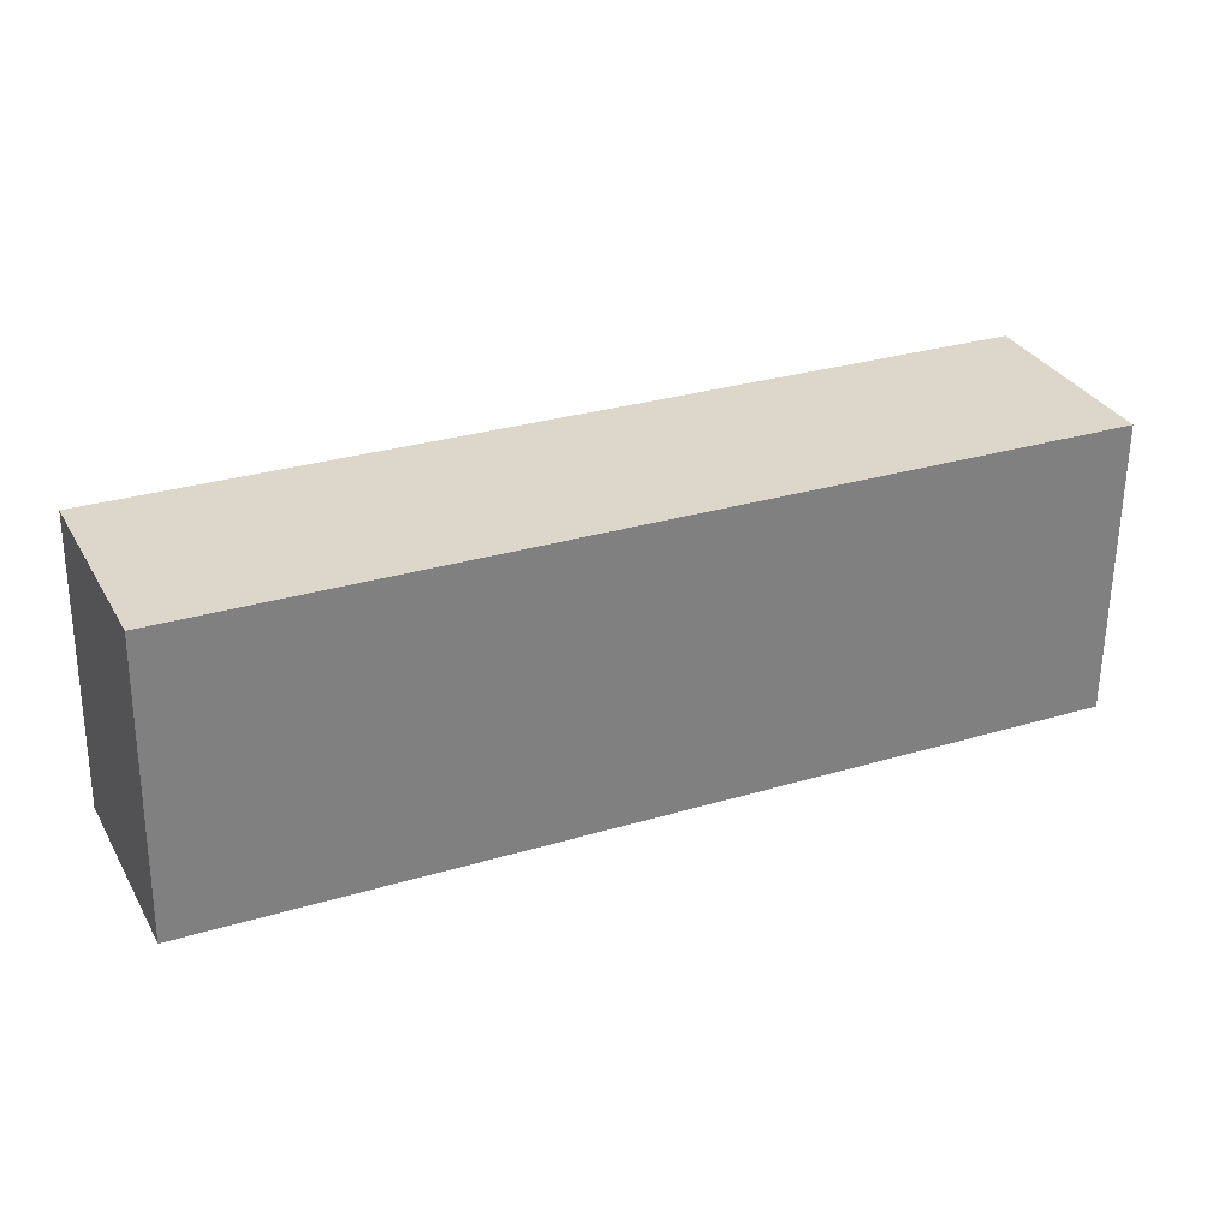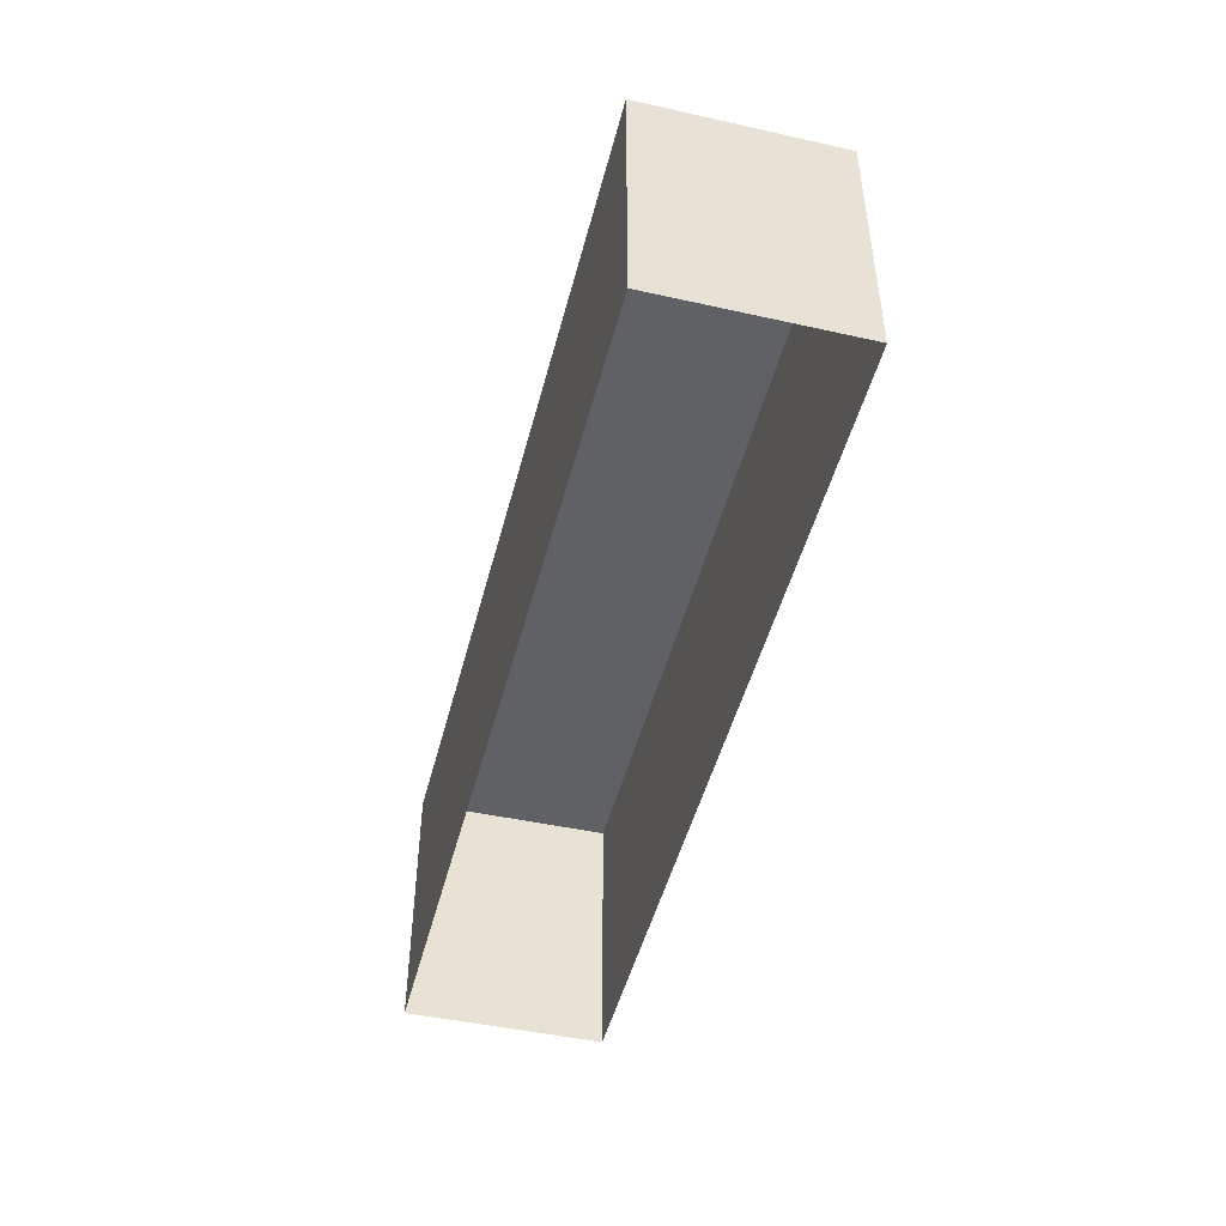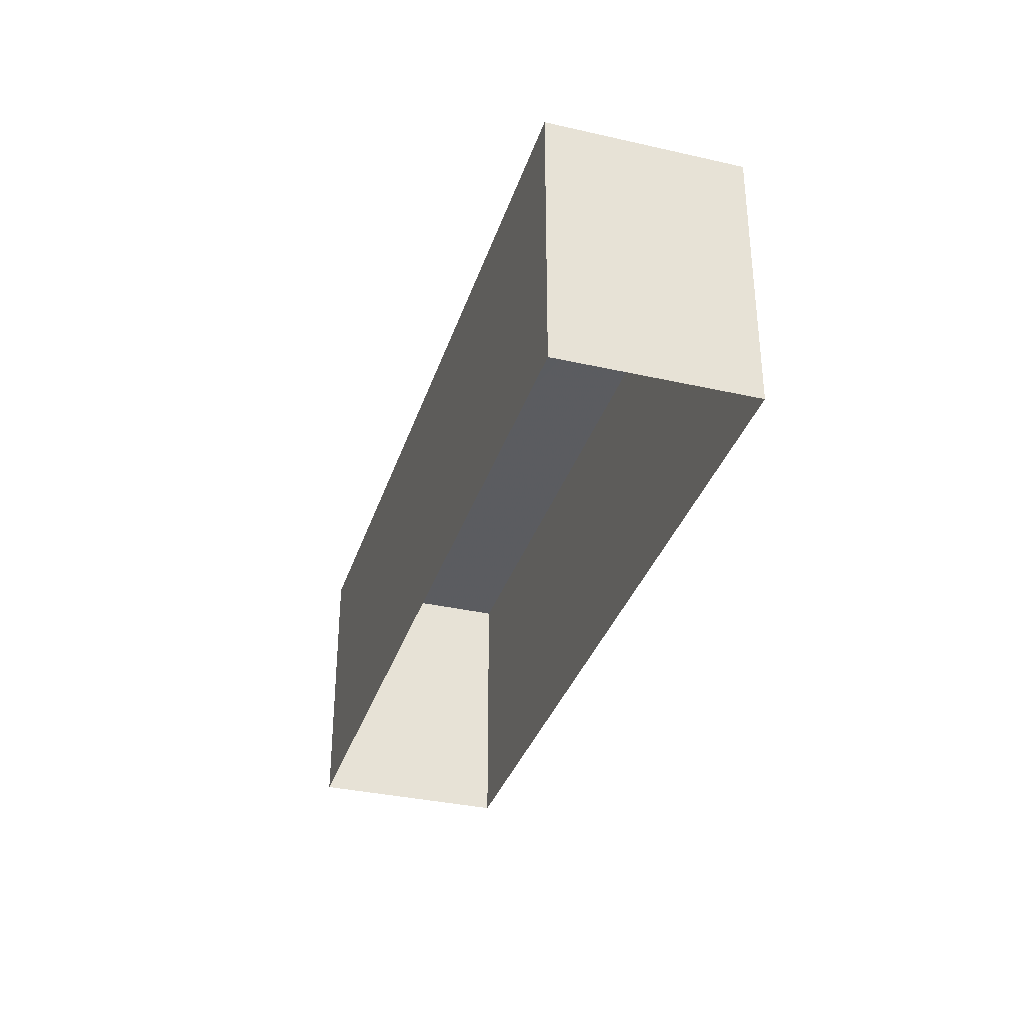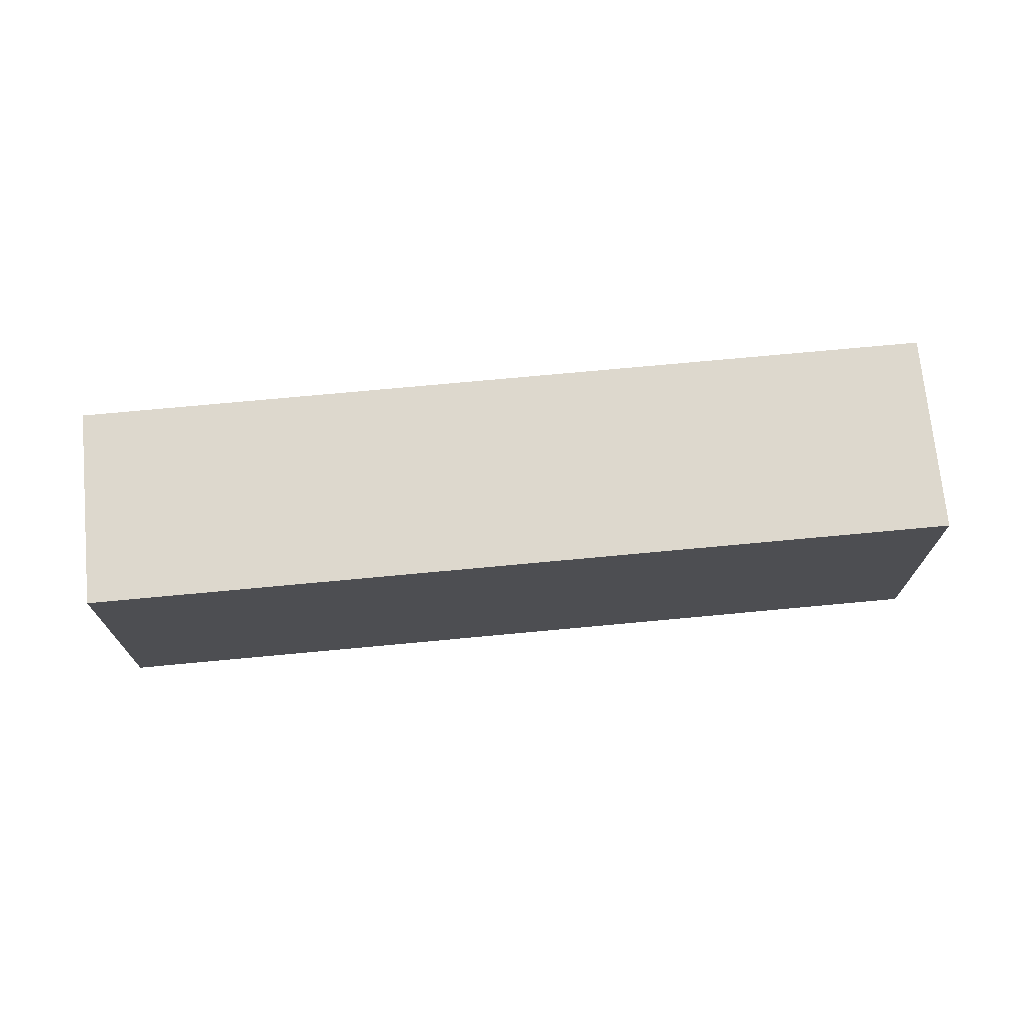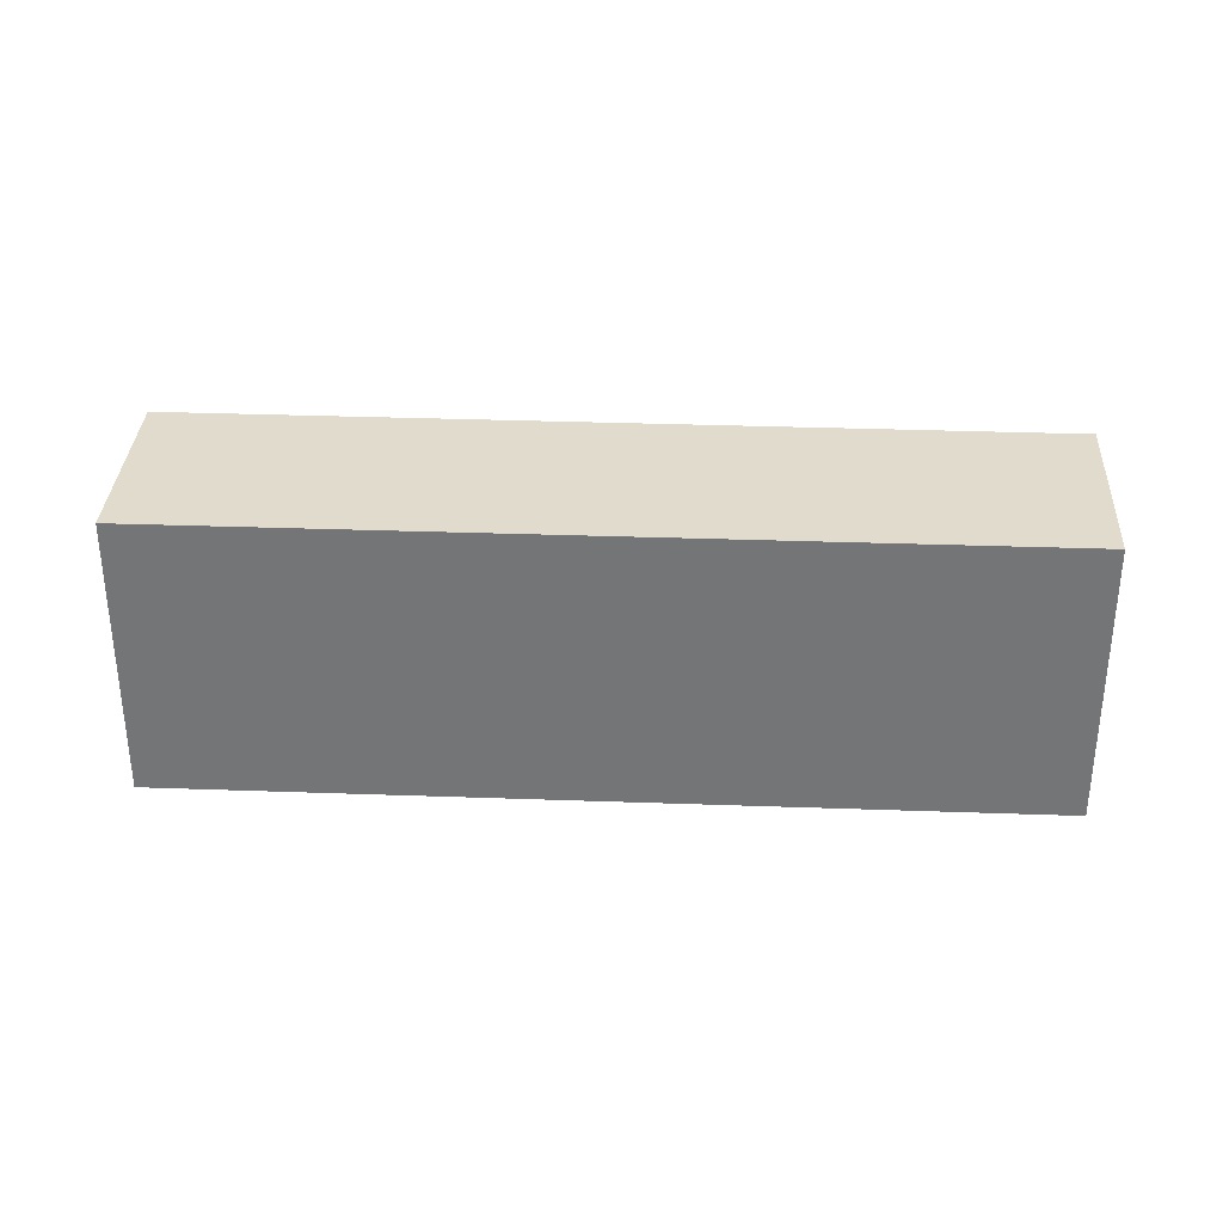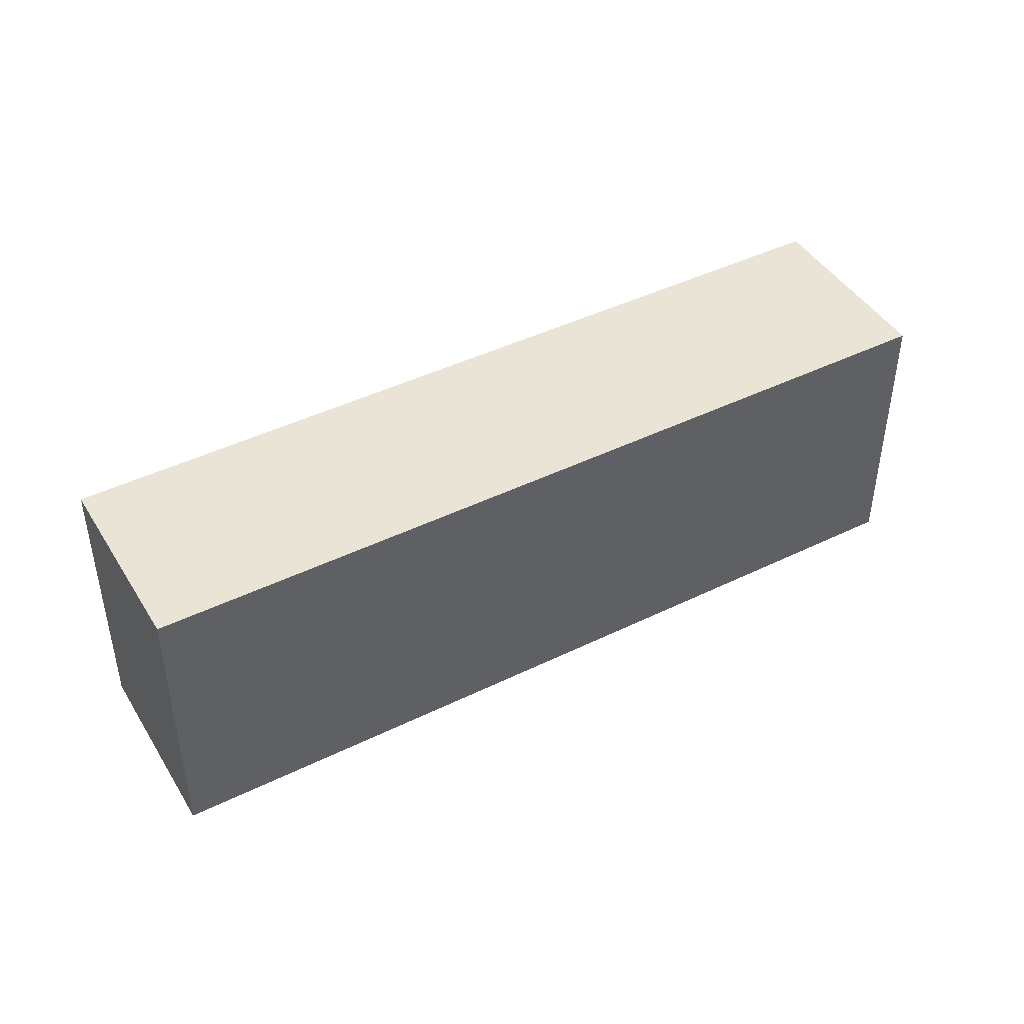
<metadata>
{"format":"obj","ext":"obj","renderer":"f3d","projection":"perspective","resolution":1024,"background":"white","views":[{"elev":-59.6,"azim":-0.7,"up":"+Y"},{"elev":-48.5,"azim":-80.0,"up":"+Z"},{"elev":-34.2,"azim":97.4,"up":"+Z"},{"elev":72.2,"azim":19.0,"up":"+Z"},{"elev":33.2,"azim":27.2,"up":"+Z"},{"elev":44.0,"azim":174.5,"up":"+Z"}]}
</metadata>
<code>
v -2.194e+05 -1.233e+05 34.47
v -2.194e+05 -1.233e+05 34.47
v -2.194e+05 -1.233e+05 34.47
v -2.194e+05 -1.233e+05 34.47
v -2.194e+05 -1.233e+05 37.36
v -2.194e+05 -1.233e+05 37.36
v -2.194e+05 -1.233e+05 37.36
v -2.194e+05 -1.233e+05 37.36
f 1 2 3
f 4 1 3
f 5 6 7
f 8 5 7
f 8 3 2
f 8 7 3
f 7 4 3
f 7 6 4
f 5 1 4
f 6 5 4
f 8 2 1
f 5 8 1

</code>
